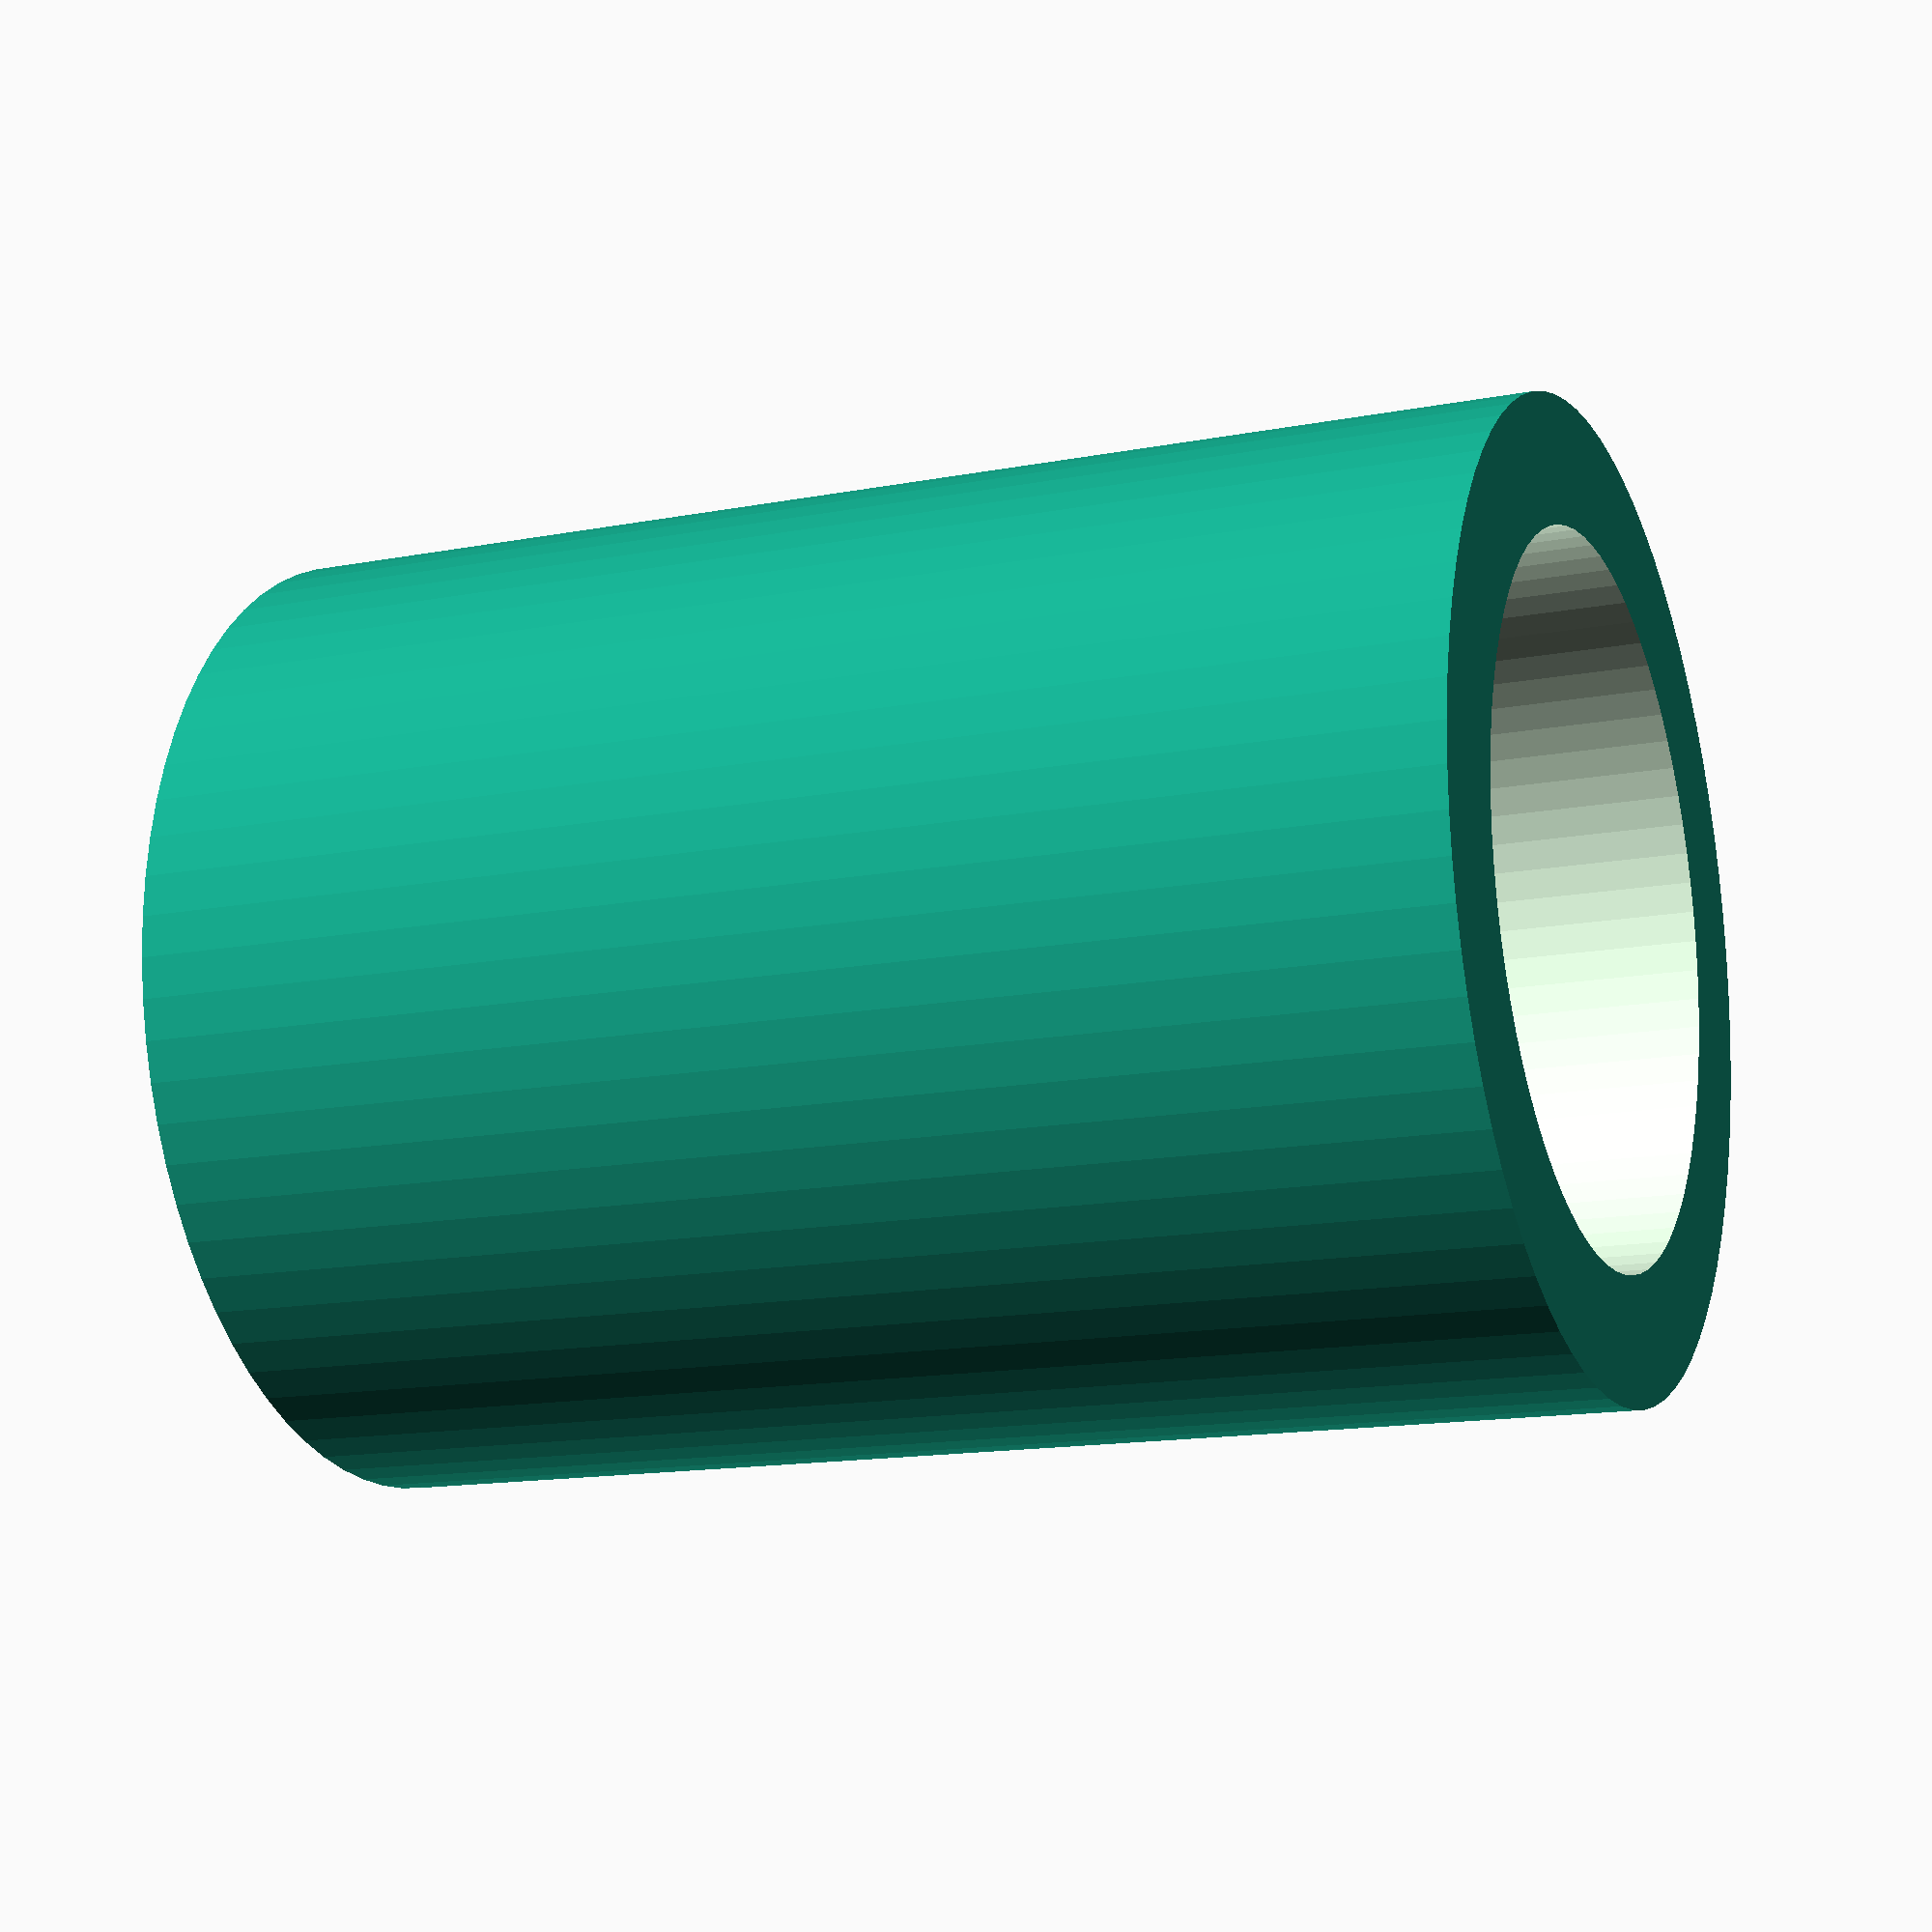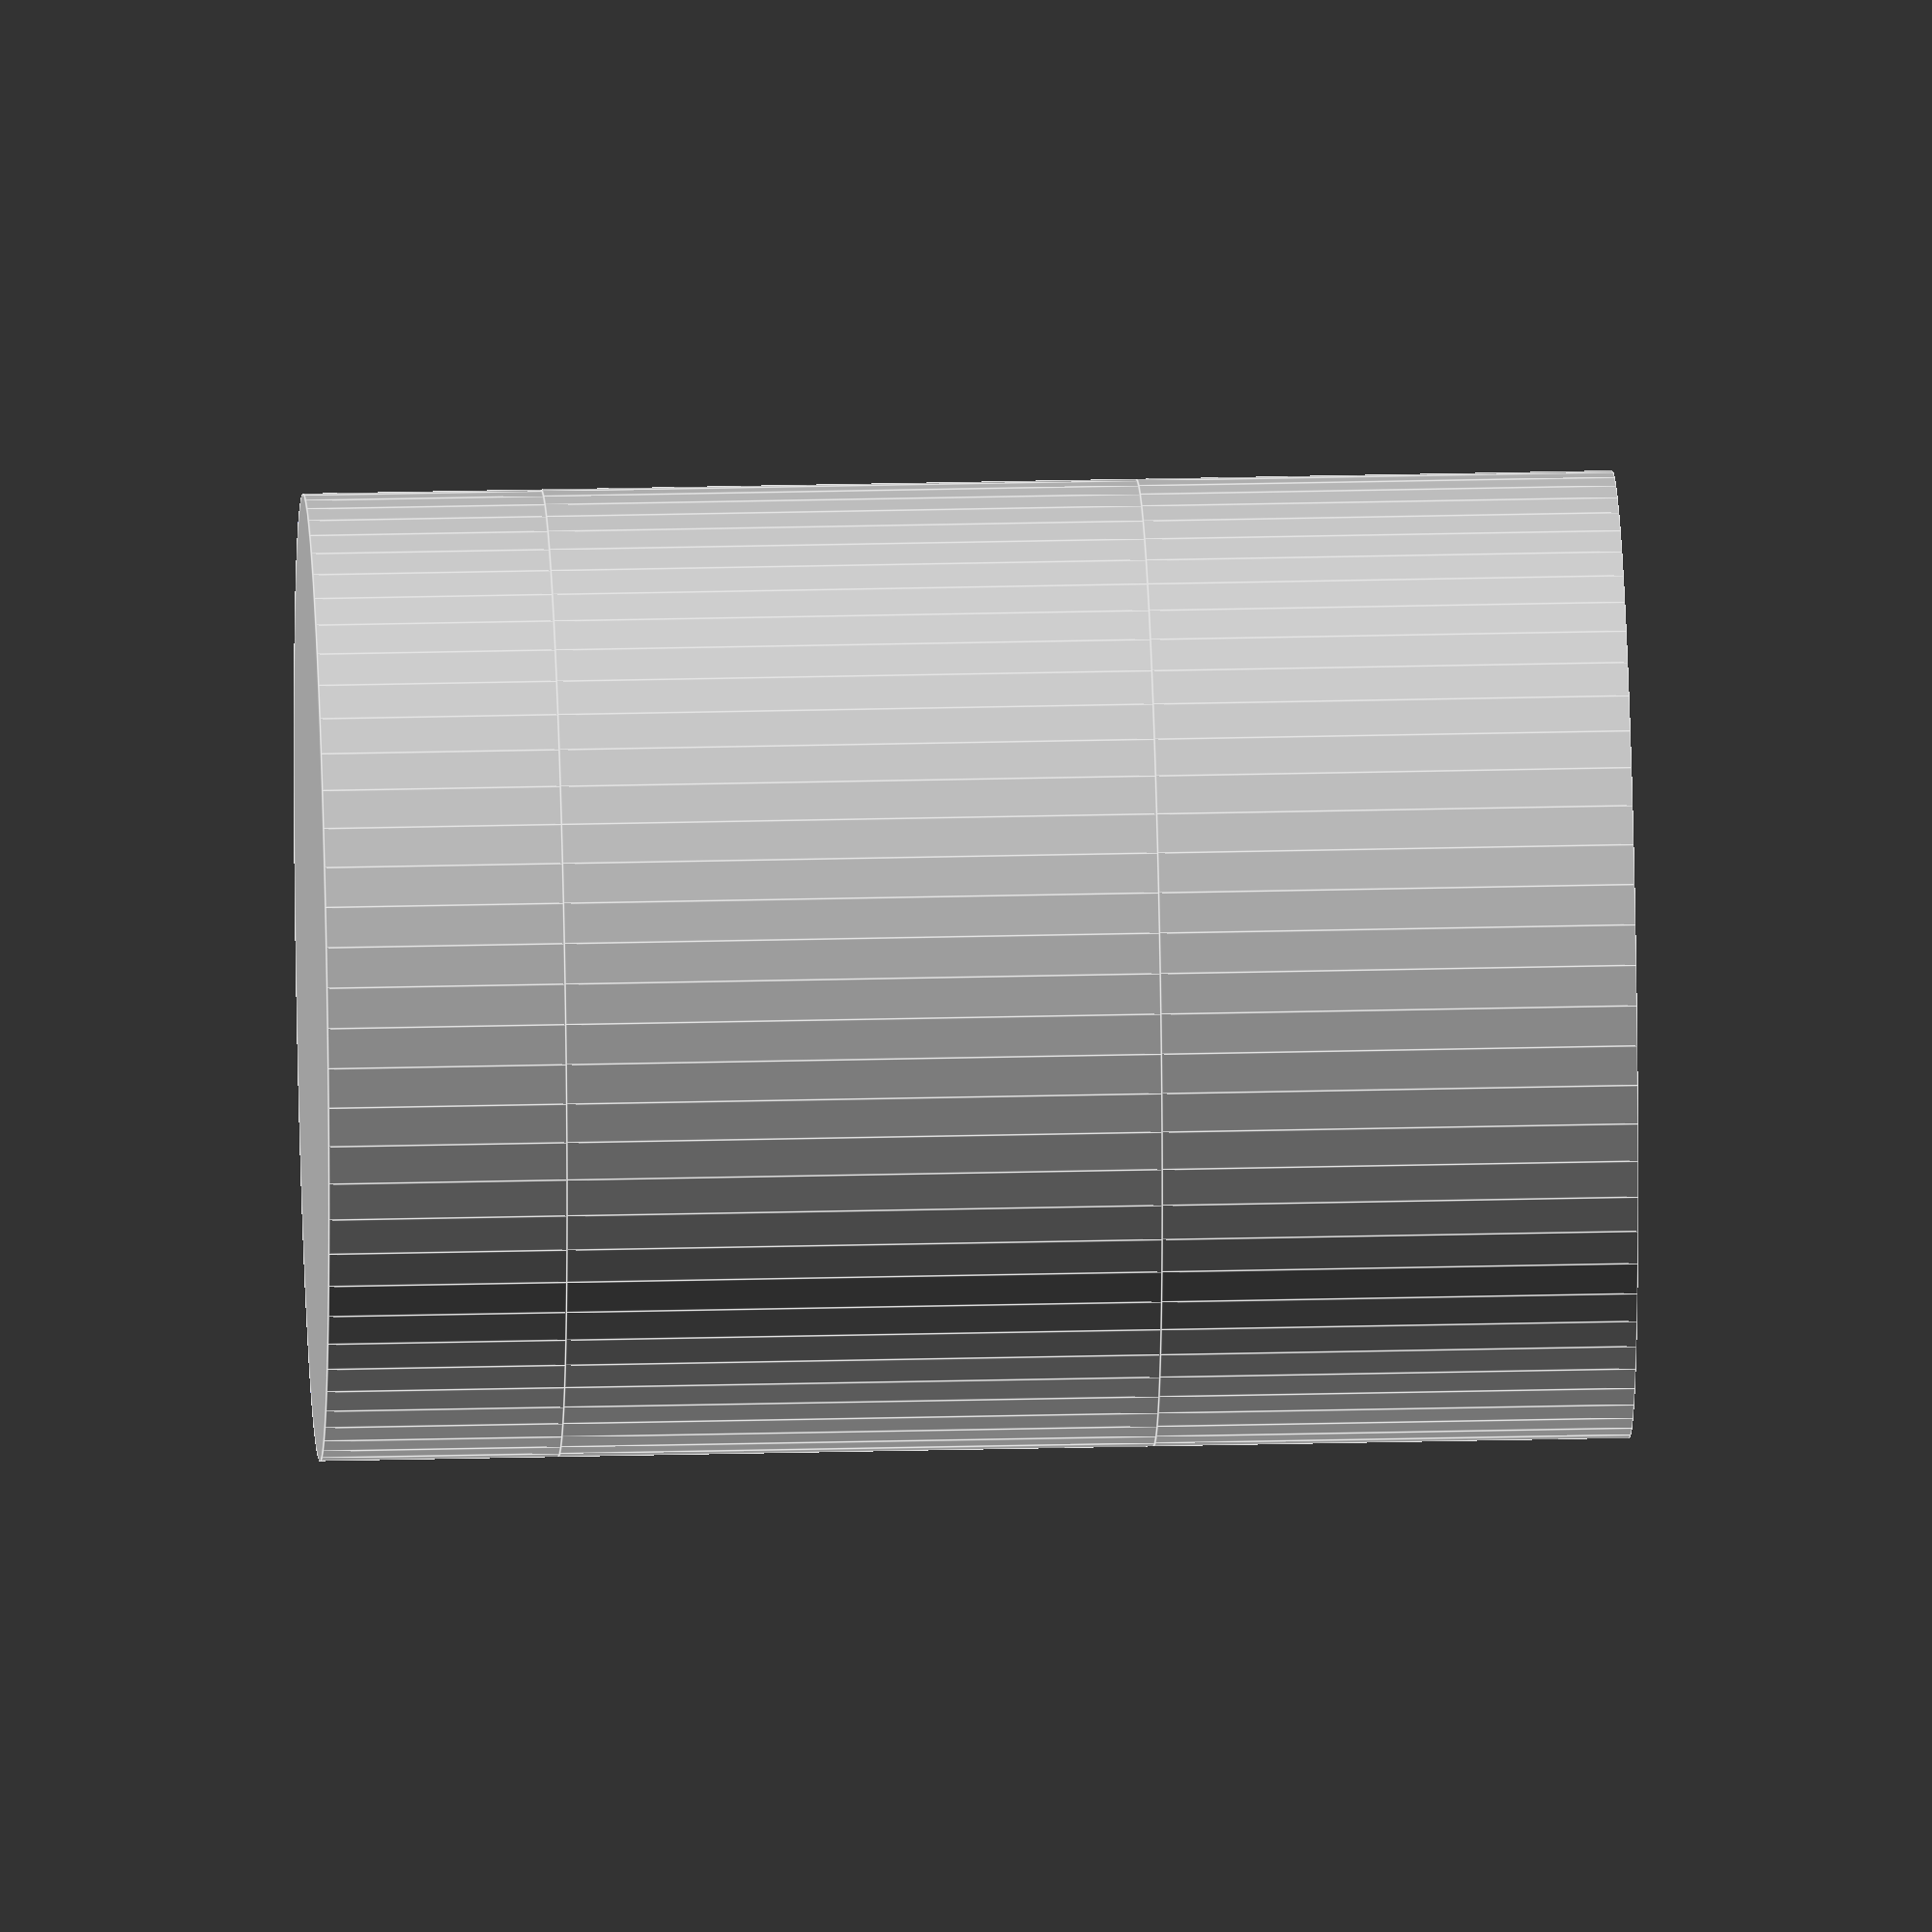
<openscad>
// Check valve design

// Specify the number of faces on each object
$fn = 75;

// Main column of the cylinder
difference() {
    cylinder(r = 20.32, h = 20);
    cylinder(r = 15, h = 50, center = true);
}

// Slope to catch ball and keep it in place under pressure
difference() {
    translate([0, 0, -25]) cylinder(r = 20.32, h = 25);
    translate([0, 0, -25]) cylinder(r2 = 15, r1 = 8, h = 25);
}

// Slope to direct water from tee to valve
difference() {
    translate([0, 0, -35]) cylinder(r = 20.32, h = 10);
    translate([0, 0, -35]) cylinder(r1 = 20.32, r2 = 8, h = 10);
}

// Ball
sphere(r = 9.525);
</openscad>
<views>
elev=14.3 azim=117.7 roll=293.0 proj=p view=wireframe
elev=331.3 azim=207.4 roll=267.9 proj=o view=edges
</views>
